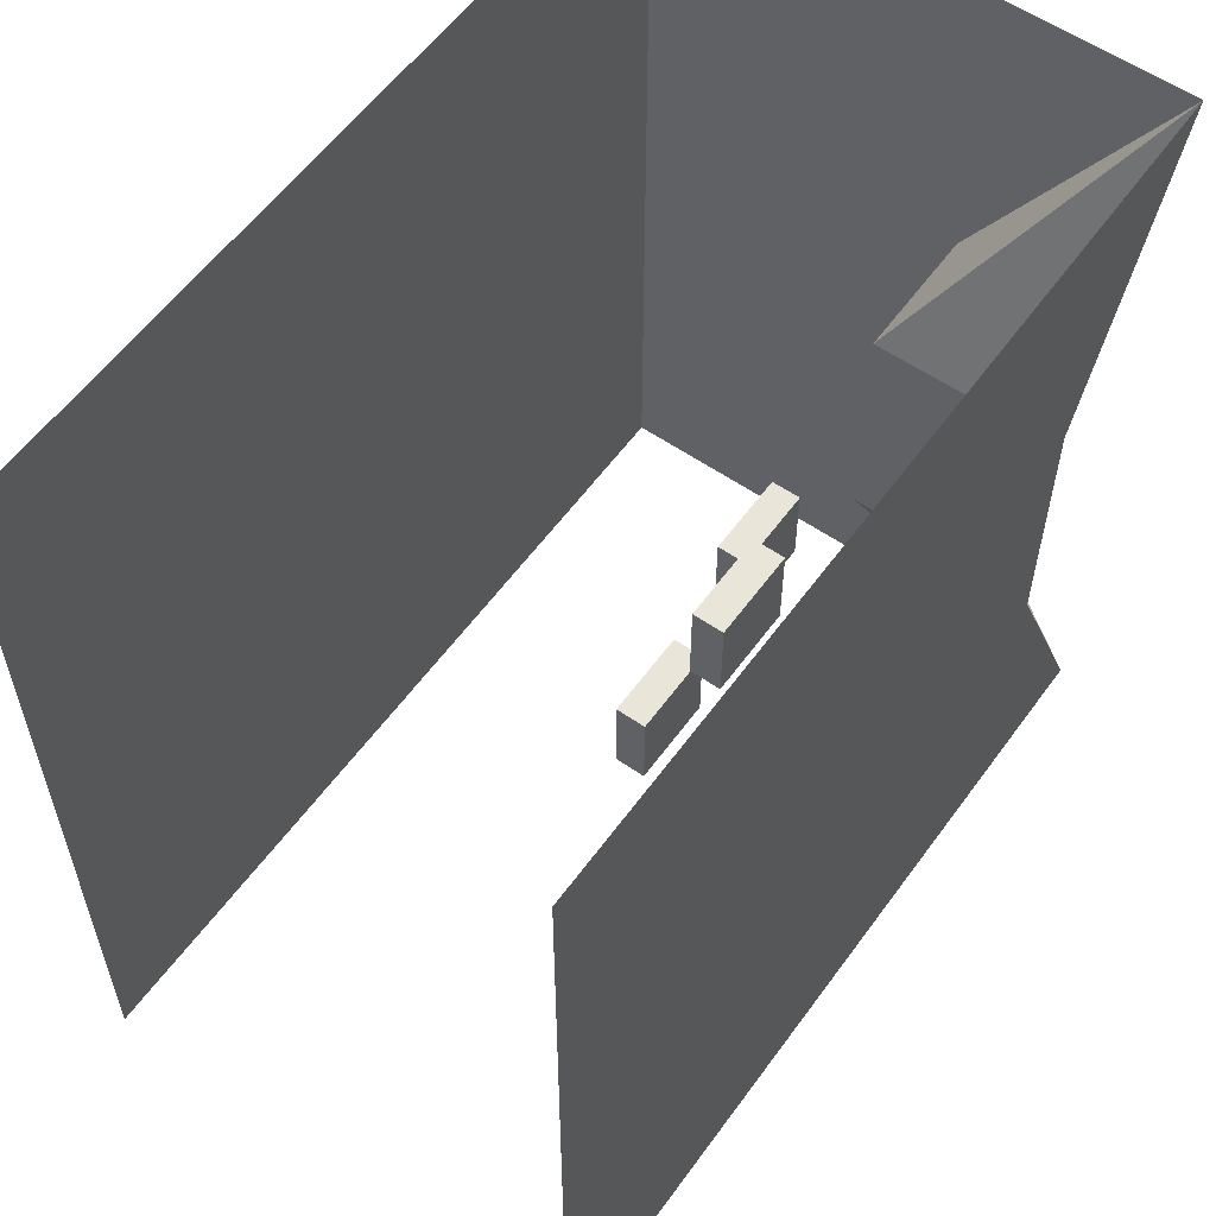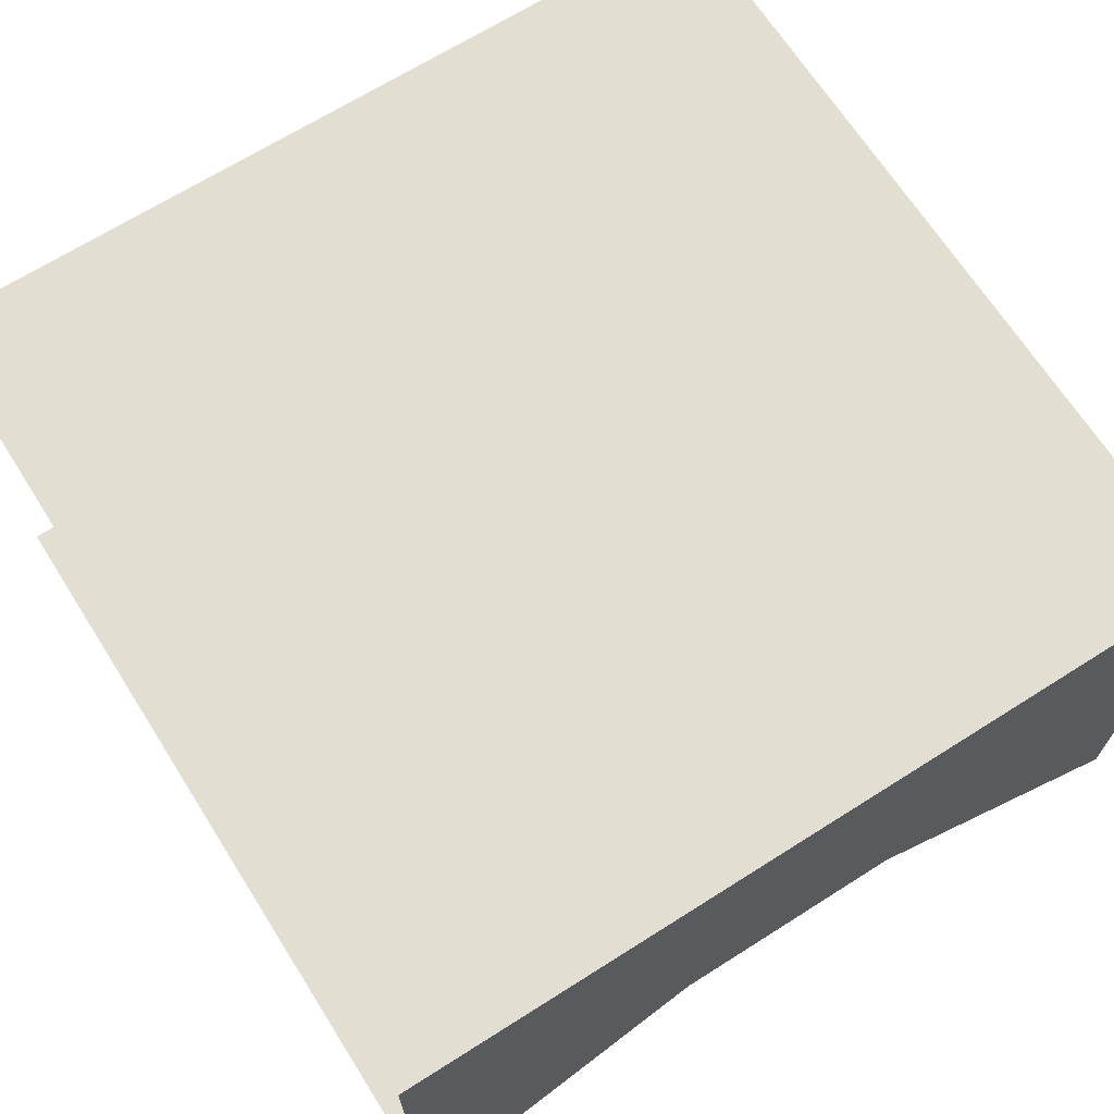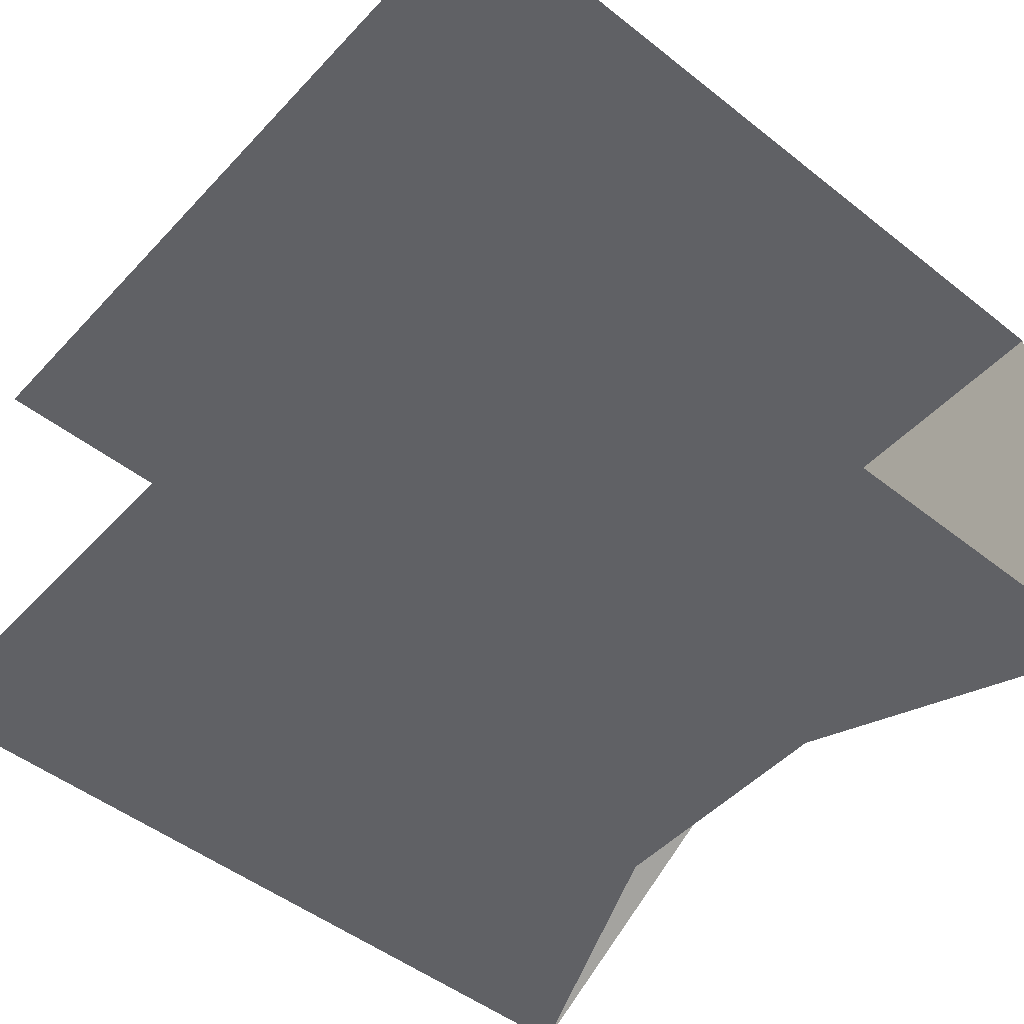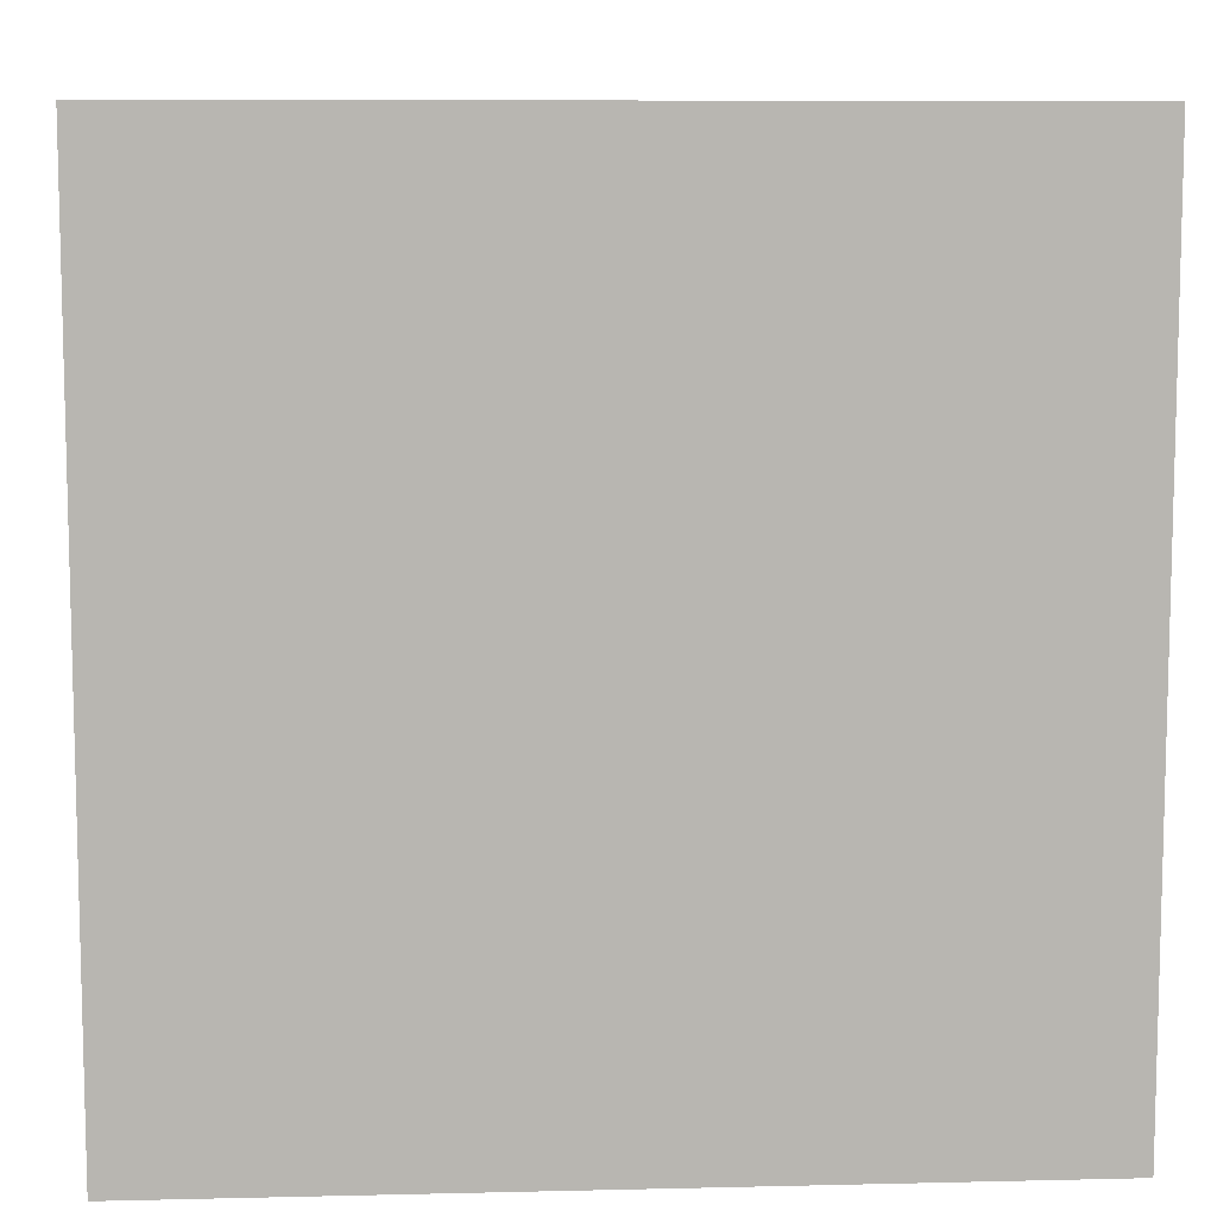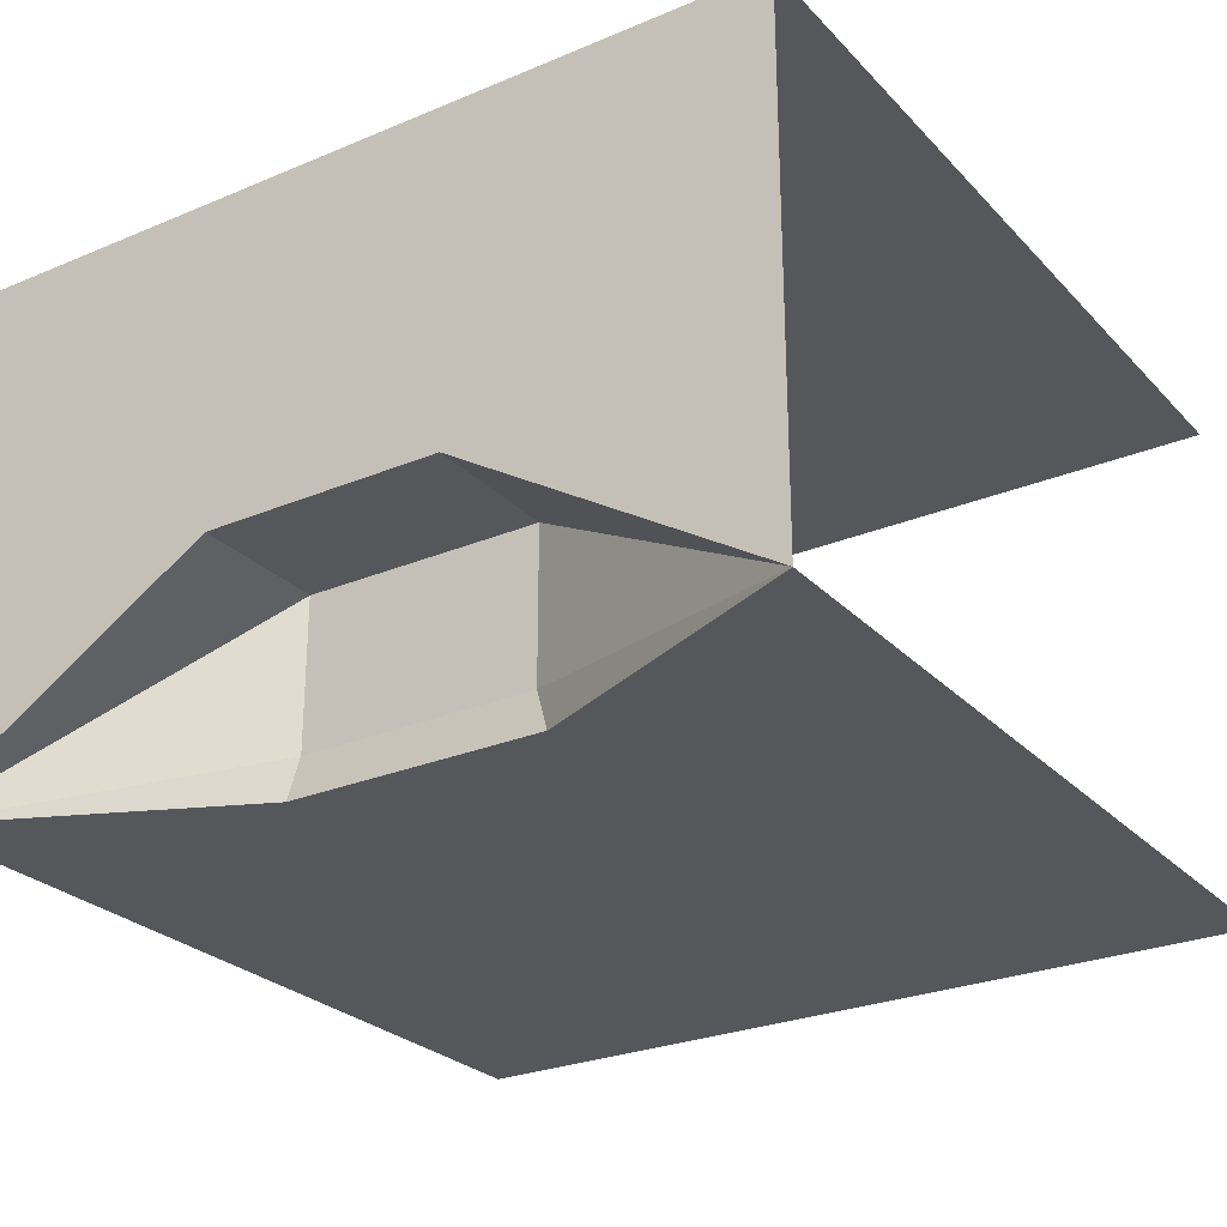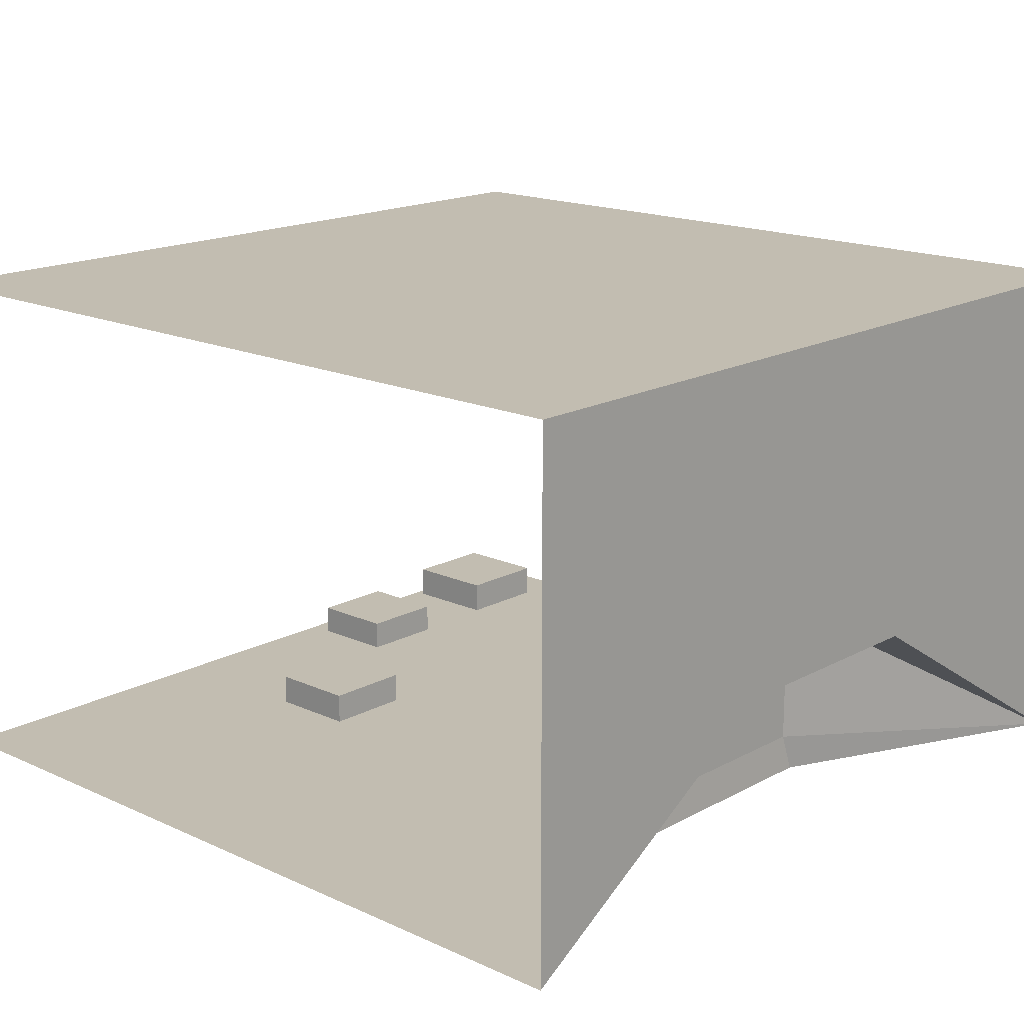
<metadata>
{"format":"obj","ext":"obj","renderer":"f3d","projection":"perspective","resolution":1024,"background":"white","views":[{"elev":57.7,"azim":-54.4,"up":"+Z"},{"elev":67.8,"azim":57.6,"up":"+Y"},{"elev":-49.4,"azim":-41.0,"up":"+Y"},{"elev":8.9,"azim":176.4,"up":"+Z"},{"elev":-26.7,"azim":123.2,"up":"+Y"},{"elev":16.8,"azim":42.6,"up":"+Y"}]}
</metadata>
<code>
v 10.24 -5.535 -10.24
v -10.24 -5.535 -10.24
v 10.24 -5.535 10.24
v -10.24 -5.535 10.24
v 10.24 7.001 -10.24
v 10.24 7.001 10.24
v -10.14 7.001 -10.24
v -10.14 7.001 10.24
v 10.24 -1.009 2.846
v 10.24 -1.009 -2.846
v 10.24 2.475 2.846
v 10.24 2.475 -2.846
v 6.985 -1.009 2.846
v 6.985 -1.009 -2.846
v 6.985 -4.594 2.846
v 6.985 -4.594 -2.846
v 7.037 -5.535 3.126
v 7.037 -5.535 -3.126
v 0.7861 -5.535 -3.126
v 0.7861 -5.535 3.126
f 4 19 2
f 6 7 5
f 9 12 10
f 1 12 5
f 6 9 3
f 5 11 6
f 10 13 9
f 14 15 13
f 19 17 18
f 3 20 4
f 1 19 18
f 17 16 15
f 17 3 15
f 3 9 13
f 15 3 13
f 10 1 14
f 14 1 16
f 16 1 18
f 4 20 19
f 6 8 7
f 9 11 12
f 1 10 12
f 6 11 9
f 5 12 11
f 10 14 13
f 14 16 15
f 19 20 17
f 3 17 20
f 1 2 19
f 17 18 16
v 4.005 -1.297 -1
v 4.005 -0.6036 -1
v 4.005 -1.297 1
v 4.005 -0.6036 1
v 2.005 -1.297 -1
v 2.005 -0.6036 -1
v 2.005 -1.297 1
v 2.005 -0.6036 1
f 22 23 21
f 24 27 23
f 28 25 27
f 26 21 25
f 27 21 23
f 24 26 28
f 22 24 23
f 24 28 27
f 28 26 25
f 26 22 21
f 27 25 21
f 24 22 26
v -0.3495 -1.846 -1
v -0.3495 -1.153 -1
v -0.3495 -1.846 1
v -0.3495 -1.153 1
v -2.35 -1.846 -1
v -2.35 -1.153 -1
v -2.35 -1.846 1
v -2.35 -1.153 1
f 30 31 29
f 32 35 31
f 36 33 35
f 34 29 33
f 35 29 31
f 32 34 36
f 30 32 31
f 32 36 35
f 36 34 33
f 34 30 29
f 35 33 29
f 32 30 34
v -0.3333 -3.518 4.074
v -0.3333 -2.825 4.074
v -0.3333 -3.518 6.074
v -0.3333 -2.825 6.074
v -2.333 -3.518 4.074
v -2.333 -2.825 4.074
v -2.333 -3.518 6.074
v -2.333 -2.825 6.074
f 38 39 37
f 40 43 39
f 44 41 43
f 42 37 41
f 43 37 39
f 40 42 44
f 38 40 39
f 40 44 43
f 44 42 41
f 42 38 37
f 43 41 37
f 40 38 42
v -4.194 -3.852 -1
v -4.194 -3.158 -1
v -4.194 -3.852 1
v -4.194 -3.158 1
v -6.194 -3.852 -1
v -6.194 -3.158 -1
v -6.194 -3.852 1
v -6.194 -3.158 1
f 46 47 45
f 48 51 47
f 52 49 51
f 50 45 49
f 51 45 47
f 48 50 52
f 46 48 47
f 48 52 51
f 52 50 49
f 50 46 45
f 51 49 45
f 48 46 50

</code>
